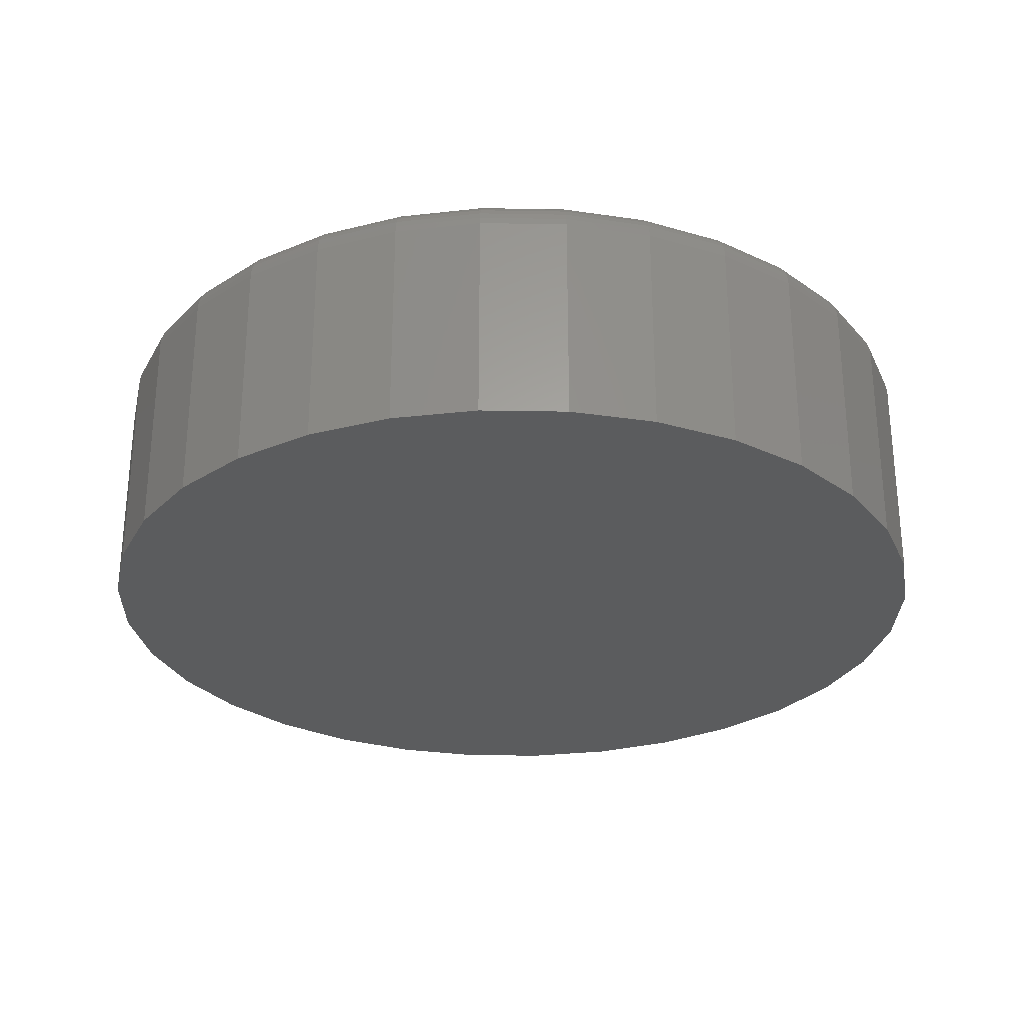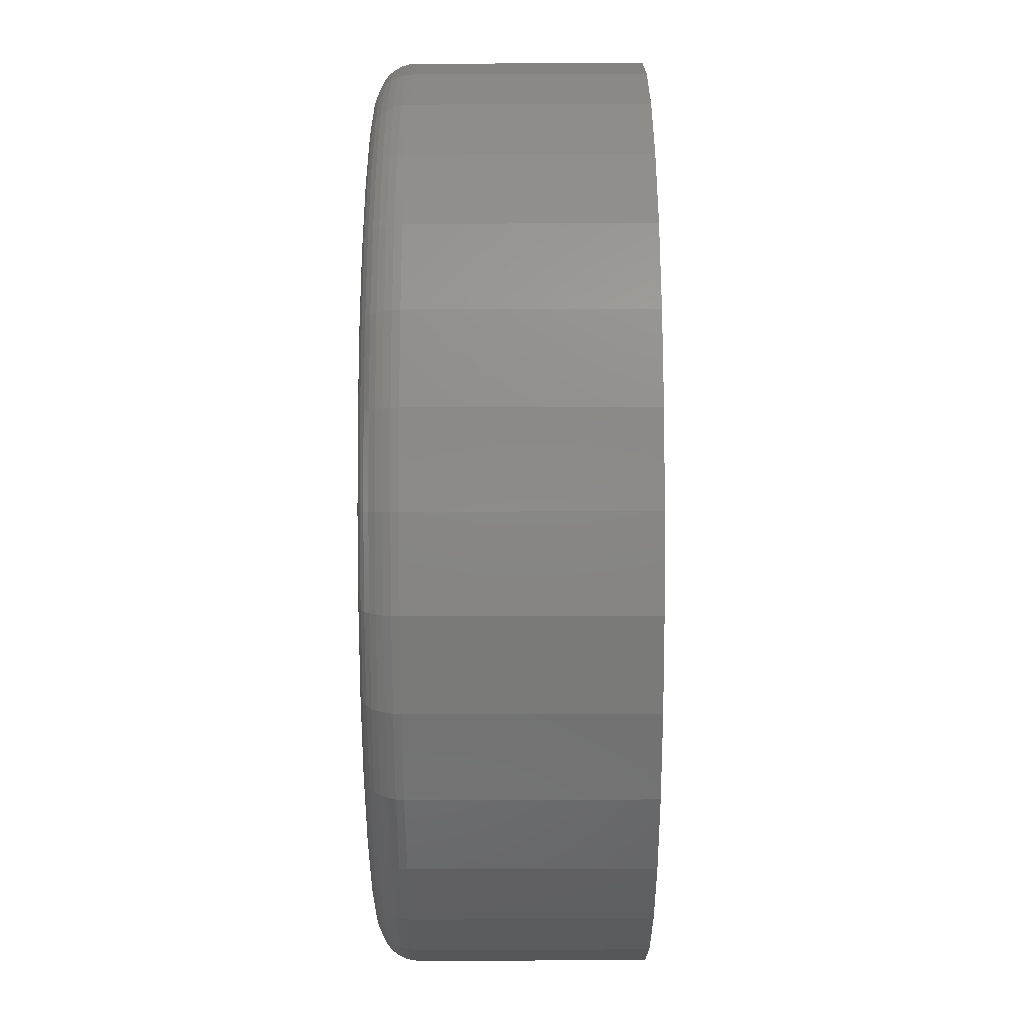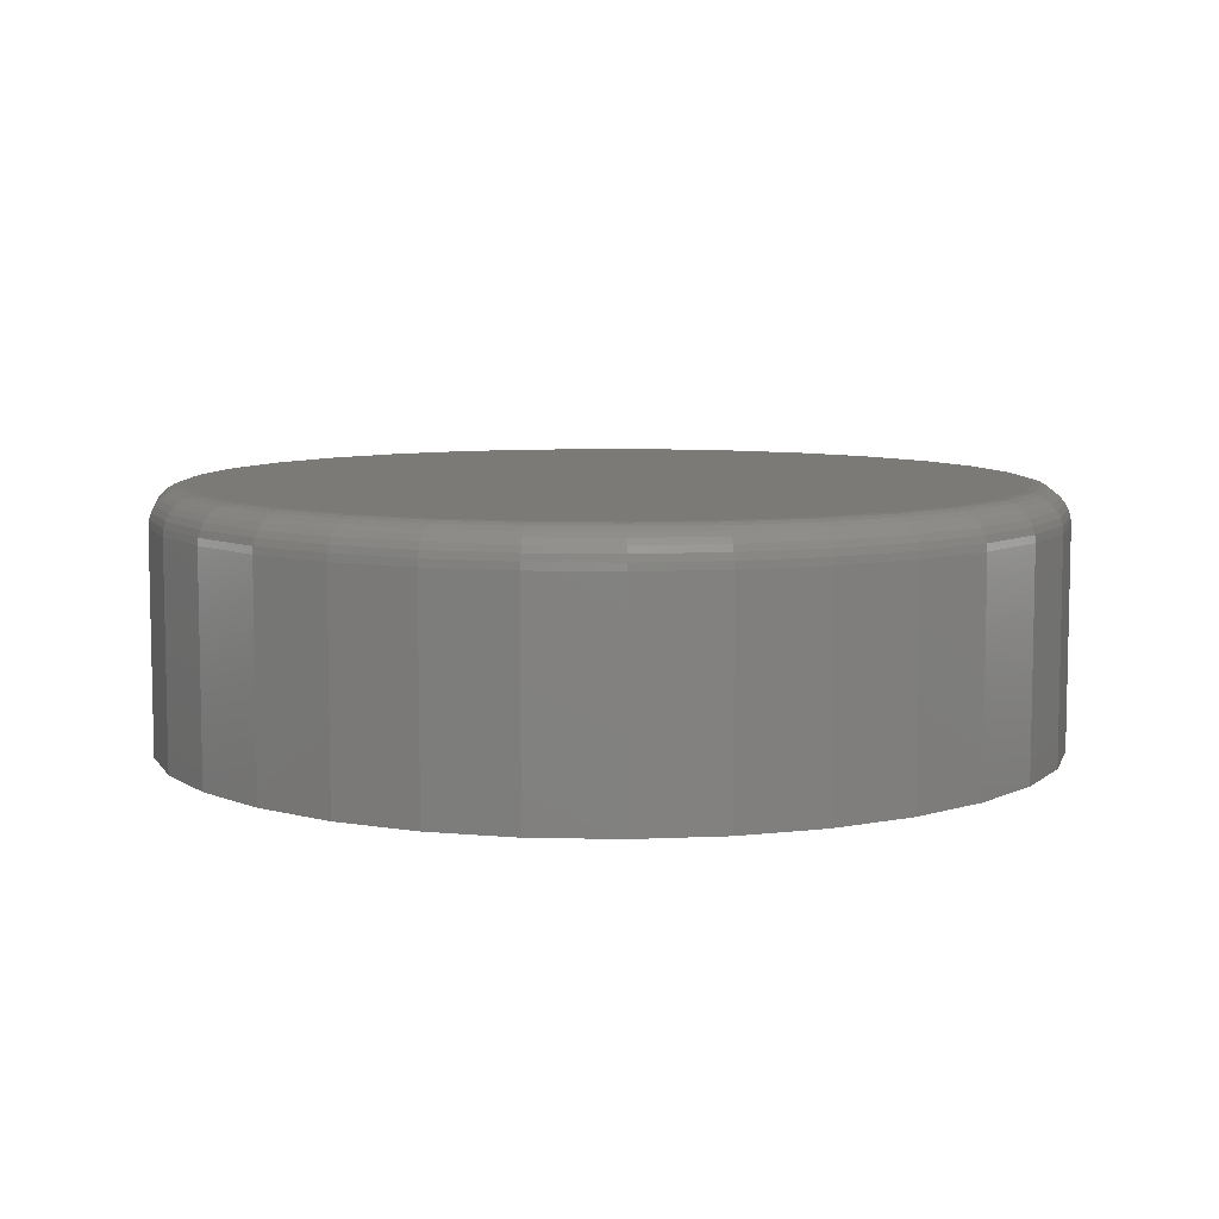
<metadata>
{"format":"stl","ext":"stl","renderer":"f3d","projection":"perspective","resolution":1024,"background":"white","views":[{"elev":-28.3,"azim":-119.6,"up":"+Z"},{"elev":-33.8,"azim":90.3,"up":"+Y"},{"elev":7.8,"azim":-46.9,"up":"+Z"}]}
</metadata>
<code>
# stl→obj: 320 verts, 636 faces
v -0.05994 0.3469 0.1094
v 0.07573 0.3469 0.1094
v 0.007895 0.3536 0.1094
v 0.141 0.3272 0.1094
v -0.1252 0.3272 0.1094
v 0.2011 0.295 0.1094
v -0.1853 0.295 0.1094
v 0.2538 0.2518 0.1094
v -0.238 0.2518 0.1094
v 0.297 0.1991 0.1094
v -0.2812 0.1991 0.1094
v 0.3291 0.139 0.1094
v -0.3133 0.139 0.1094
v 0.3489 0.07375 0.1094
v -0.3331 0.07375 0.1094
v 0.3556 0.005921 0.1094
v -0.3398 0.005921 0.1094
v 0.3489 -0.06191 0.1094
v -0.3331 -0.06191 0.1094
v 0.3291 -0.1271 0.1094
v -0.3133 -0.1271 0.1094
v 0.297 -0.1872 0.1094
v -0.2812 -0.1872 0.1094
v 0.2538 -0.2399 0.1094
v -0.238 -0.2399 0.1094
v 0.2011 -0.2832 0.1094
v -0.1853 -0.2832 0.1094
v 0.141 -0.3153 0.1094
v -0.1252 -0.3153 0.1094
v 0.07573 -0.3351 0.1094
v -0.05994 -0.3351 0.1094
v 0.007895 -0.3418 0.1094
v 0.3868 0.005921 -0.1094
v 0.3868 0.005921 0.07812
v 0.3796 -0.06801 -0.1094
v 0.3796 -0.06801 0.07812
v 0.358 -0.1391 -0.1094
v 0.358 -0.1391 0.07812
v 0.323 -0.2046 -0.1094
v 0.323 -0.2046 0.07812
v 0.2759 -0.262 -0.1094
v 0.2759 -0.262 0.07812
v 0.2184 -0.3092 -0.1094
v 0.2184 -0.3092 0.07812
v 0.1529 -0.3442 -0.1094
v 0.1529 -0.3442 0.07812
v 0.08182 -0.3657 -0.1094
v 0.08182 -0.3657 0.07812
v 0.007895 -0.373 -0.1094
v 0.007895 -0.373 0.07812
v -0.06603 -0.3657 -0.1094
v -0.06603 -0.3657 0.07812
v -0.1371 -0.3442 -0.1094
v -0.1371 -0.3442 0.07812
v -0.2026 -0.3092 -0.1094
v -0.2026 -0.3092 0.07812
v -0.2601 -0.262 -0.1094
v -0.2601 -0.262 0.07812
v -0.3072 -0.2046 -0.1094
v -0.3072 -0.2046 0.07812
v -0.3422 -0.1391 -0.1094
v -0.3422 -0.1391 0.07812
v -0.3638 -0.06801 -0.1094
v -0.3638 -0.06801 0.07812
v -0.3711 0.005921 -0.1094
v -0.3711 0.005921 0.07812
v -0.3638 0.07985 -0.1094
v -0.3638 0.07985 0.07812
v -0.3422 0.1509 -0.1094
v -0.3422 0.1509 0.07812
v -0.3072 0.2165 -0.1094
v -0.3072 0.2165 0.07812
v -0.2601 0.2739 -0.1094
v -0.2601 0.2739 0.07812
v -0.2026 0.321 -0.1094
v -0.2026 0.321 0.07812
v -0.1371 0.356 -0.1094
v -0.1371 0.356 0.07812
v -0.06603 0.3776 -0.1094
v -0.06603 0.3776 0.07812
v 0.007895 0.3849 -0.1094
v 0.007895 0.3849 0.07812
v 0.08182 0.3776 -0.1094
v 0.08182 0.3776 0.07812
v 0.1529 0.356 -0.1094
v 0.1529 0.356 0.07812
v 0.2184 0.321 -0.1094
v 0.2184 0.321 0.07812
v 0.2759 0.2739 -0.1094
v 0.2759 0.2739 0.07812
v 0.323 0.2165 -0.1094
v 0.323 0.2165 0.07812
v 0.358 0.1509 -0.1094
v 0.358 0.1509 0.07812
v 0.3796 0.07985 -0.1094
v 0.3796 0.07985 0.07812
v 0.3617 0.005921 0.1088
v 0.3549 -0.0631 0.1088
v 0.3676 0.005921 0.107
v 0.3606 -0.06424 0.107
v 0.373 0.005921 0.1041
v 0.3659 -0.0653 0.1041
v 0.3777 0.005921 0.1002
v 0.3706 -0.06622 0.1002
v 0.3816 0.005921 0.09549
v 0.3744 -0.06698 0.09549
v 0.3845 0.005921 0.09008
v 0.3772 -0.06754 0.09008
v 0.3862 0.005921 0.08422
v 0.379 -0.06789 0.08422
v -0.3391 -0.0631 0.1088
v -0.3459 0.005921 0.1088
v -0.3449 -0.06424 0.107
v -0.3518 0.005921 0.107
v -0.3501 -0.0653 0.1041
v -0.3572 0.005921 0.1041
v -0.3548 -0.06622 0.1002
v -0.3619 0.005921 0.1002
v -0.3586 -0.06698 0.09549
v -0.3658 0.005921 0.09549
v -0.3614 -0.06754 0.09008
v -0.3687 0.005921 0.09008
v -0.3632 -0.06789 0.08422
v -0.3705 0.005921 0.08422
v -0.319 -0.1295 0.1088
v -0.3244 -0.1317 0.107
v -0.3294 -0.1338 0.1041
v -0.3338 -0.1356 0.1002
v -0.3373 -0.1371 0.09549
v -0.34 -0.1382 0.09008
v -0.3417 -0.1389 0.08422
v -0.2863 -0.1906 0.1088
v -0.2911 -0.1939 0.107
v -0.2956 -0.1969 0.1041
v -0.2996 -0.1995 0.1002
v -0.3028 -0.2017 0.09549
v -0.3052 -0.2033 0.09008
v -0.3067 -0.2043 0.08422
v -0.2423 -0.2442 0.1088
v -0.2464 -0.2484 0.107
v -0.2502 -0.2522 0.1041
v -0.2536 -0.2556 0.1002
v -0.2563 -0.2583 0.09549
v -0.2584 -0.2604 0.09008
v -0.2596 -0.2616 0.08422
v -0.1887 -0.2882 0.1088
v -0.1919 -0.2931 0.107
v -0.1949 -0.2976 0.1041
v -0.1976 -0.3016 0.1002
v -0.1997 -0.3048 0.09549
v -0.2013 -0.3072 0.09008
v -0.2023 -0.3087 0.08422
v -0.1275 -0.3209 0.1088
v -0.1297 -0.3264 0.107
v -0.1318 -0.3313 0.1041
v -0.1336 -0.3357 0.1002
v -0.1351 -0.3393 0.09549
v -0.1362 -0.342 0.09008
v -0.1369 -0.3436 0.08422
v -0.06113 -0.3411 0.1088
v -0.06227 -0.3468 0.107
v -0.06332 -0.3521 0.1041
v -0.06425 -0.3568 0.1002
v -0.06501 -0.3606 0.09549
v -0.06557 -0.3634 0.09008
v -0.06592 -0.3652 0.08422
v 0.007895 -0.3479 0.1088
v 0.007895 -0.3537 0.107
v 0.007895 -0.3591 0.1041
v 0.007895 -0.3639 0.1002
v 0.007895 -0.3678 0.09549
v 0.007895 -0.3706 0.09008
v 0.007895 -0.3724 0.08422
v 0.07692 -0.3411 0.1088
v 0.07806 -0.3468 0.107
v 0.07911 -0.3521 0.1041
v 0.08004 -0.3568 0.1002
v 0.0808 -0.3606 0.09549
v 0.08136 -0.3634 0.09008
v 0.08171 -0.3652 0.08422
v 0.1433 -0.3209 0.1088
v 0.1455 -0.3264 0.107
v 0.1476 -0.3313 0.1041
v 0.1494 -0.3357 0.1002
v 0.1509 -0.3393 0.09549
v 0.152 -0.342 0.09008
v 0.1527 -0.3436 0.08422
v 0.2045 -0.2882 0.1088
v 0.2077 -0.2931 0.107
v 0.2107 -0.2976 0.1041
v 0.2133 -0.3016 0.1002
v 0.2155 -0.3048 0.09549
v 0.2171 -0.3072 0.09008
v 0.2181 -0.3087 0.08422
v 0.2581 -0.2442 0.1088
v 0.2622 -0.2484 0.107
v 0.266 -0.2522 0.1041
v 0.2694 -0.2556 0.1002
v 0.2721 -0.2583 0.09549
v 0.2742 -0.2604 0.09008
v 0.2754 -0.2616 0.08422
v 0.3021 -0.1906 0.1088
v 0.3069 -0.1939 0.107
v 0.3114 -0.1969 0.1041
v 0.3154 -0.1995 0.1002
v 0.3186 -0.2017 0.09549
v 0.321 -0.2033 0.09008
v 0.3225 -0.2043 0.08422
v 0.3348 -0.1295 0.1088
v 0.3402 -0.1317 0.107
v 0.3452 -0.1338 0.1041
v 0.3495 -0.1356 0.1002
v 0.3531 -0.1371 0.09549
v 0.3558 -0.1382 0.09008
v 0.3574 -0.1389 0.08422
v -0.3391 0.07494 0.1088
v -0.3449 0.07609 0.107
v -0.3501 0.07714 0.1041
v -0.3548 0.07806 0.1002
v -0.3586 0.07882 0.09549
v -0.3614 0.07939 0.09008
v -0.3632 0.07973 0.08422
v 0.3549 0.07494 0.1088
v 0.3606 0.07609 0.107
v 0.3659 0.07714 0.1041
v 0.3706 0.07806 0.1002
v 0.3744 0.07882 0.09549
v 0.3772 0.07939 0.09008
v 0.379 0.07973 0.08422
v 0.3348 0.1413 0.1088
v 0.3402 0.1436 0.107
v 0.3452 0.1456 0.1041
v 0.3495 0.1474 0.1002
v 0.3531 0.1489 0.09549
v 0.3558 0.15 0.09008
v 0.3574 0.1507 0.08422
v 0.3021 0.2025 0.1088
v 0.3069 0.2057 0.107
v 0.3114 0.2087 0.1041
v 0.3154 0.2114 0.1002
v 0.3186 0.2135 0.09549
v 0.321 0.2151 0.09008
v 0.3225 0.2161 0.08422
v 0.2581 0.2561 0.1088
v 0.2622 0.2602 0.107
v 0.266 0.2641 0.1041
v 0.2694 0.2674 0.1002
v 0.2721 0.2702 0.09549
v 0.2742 0.2722 0.09008
v 0.2754 0.2735 0.08422
v 0.2045 0.3001 0.1088
v 0.2077 0.305 0.107
v 0.2107 0.3095 0.1041
v 0.2133 0.3134 0.1002
v 0.2155 0.3166 0.09549
v 0.2171 0.319 0.09008
v 0.2181 0.3205 0.08422
v 0.1433 0.3328 0.1088
v 0.1455 0.3382 0.107
v 0.1476 0.3432 0.1041
v 0.1494 0.3476 0.1002
v 0.1509 0.3512 0.09549
v 0.152 0.3538 0.09008
v 0.1527 0.3555 0.08422
v 0.07692 0.3529 0.1088
v 0.07806 0.3587 0.107
v 0.07911 0.364 0.1041
v 0.08004 0.3686 0.1002
v 0.0808 0.3724 0.09549
v 0.08136 0.3753 0.09008
v 0.08171 0.377 0.08422
v 0.007895 0.3597 0.1088
v 0.007895 0.3656 0.107
v 0.007895 0.371 0.1041
v 0.007895 0.3757 0.1002
v 0.007895 0.3796 0.09549
v 0.007895 0.3825 0.09008
v 0.007895 0.3843 0.08422
v -0.06113 0.3529 0.1088
v -0.06227 0.3587 0.107
v -0.06332 0.364 0.1041
v -0.06425 0.3686 0.1002
v -0.06501 0.3724 0.09549
v -0.06557 0.3753 0.09008
v -0.06592 0.377 0.08422
v -0.1275 0.3328 0.1088
v -0.1297 0.3382 0.107
v -0.1318 0.3432 0.1041
v -0.1336 0.3476 0.1002
v -0.1351 0.3512 0.09549
v -0.1362 0.3538 0.09008
v -0.1369 0.3555 0.08422
v -0.1887 0.3001 0.1088
v -0.1919 0.305 0.107
v -0.1949 0.3095 0.1041
v -0.1976 0.3134 0.1002
v -0.1997 0.3166 0.09549
v -0.2013 0.319 0.09008
v -0.2023 0.3205 0.08422
v -0.2423 0.2561 0.1088
v -0.2464 0.2602 0.107
v -0.2502 0.2641 0.1041
v -0.2536 0.2674 0.1002
v -0.2563 0.2702 0.09549
v -0.2584 0.2722 0.09008
v -0.2596 0.2735 0.08422
v -0.2863 0.2025 0.1088
v -0.2911 0.2057 0.107
v -0.2956 0.2087 0.1041
v -0.2996 0.2114 0.1002
v -0.3028 0.2135 0.09549
v -0.3052 0.2151 0.09008
v -0.3067 0.2161 0.08422
v -0.319 0.1413 0.1088
v -0.3244 0.1436 0.107
v -0.3294 0.1456 0.1041
v -0.3338 0.1474 0.1002
v -0.3373 0.1489 0.09549
v -0.34 0.15 0.09008
v -0.3417 0.1507 0.08422
f 1 2 3
f 2 1 4
f 4 1 5
f 4 5 6
f 6 5 7
f 6 7 8
f 8 7 9
f 8 9 10
f 10 9 11
f 10 11 12
f 12 11 13
f 12 13 14
f 14 13 15
f 14 15 16
f 16 15 17
f 16 17 18
f 18 17 19
f 18 19 20
f 20 19 21
f 20 21 22
f 22 21 23
f 22 23 24
f 24 23 25
f 24 25 26
f 26 25 27
f 26 27 28
f 28 27 29
f 28 29 30
f 30 29 31
f 30 31 32
f 33 34 35
f 35 34 36
f 35 36 37
f 37 36 38
f 37 38 39
f 39 38 40
f 39 40 41
f 41 40 42
f 41 42 43
f 43 42 44
f 43 44 45
f 45 44 46
f 45 46 47
f 47 46 48
f 47 48 49
f 49 48 50
f 49 50 51
f 51 50 52
f 51 52 53
f 53 52 54
f 53 54 55
f 55 54 56
f 55 56 57
f 57 56 58
f 57 58 59
f 59 58 60
f 59 60 61
f 61 60 62
f 61 62 63
f 63 62 64
f 63 64 65
f 65 64 66
f 65 66 67
f 67 66 68
f 67 68 69
f 69 68 70
f 69 70 71
f 71 70 72
f 71 72 73
f 73 72 74
f 73 74 75
f 75 74 76
f 75 76 77
f 77 76 78
f 77 78 79
f 79 78 80
f 79 80 81
f 81 80 82
f 81 82 83
f 83 82 84
f 83 84 85
f 85 84 86
f 85 86 87
f 87 86 88
f 87 88 89
f 89 88 90
f 89 90 91
f 91 90 92
f 91 92 93
f 93 92 94
f 93 94 95
f 95 94 96
f 95 96 33
f 33 96 34
f 16 18 97
f 97 18 98
f 97 98 99
f 99 98 100
f 99 100 101
f 101 100 102
f 101 102 103
f 103 102 104
f 103 104 105
f 105 104 106
f 105 106 107
f 107 106 108
f 107 108 109
f 109 108 110
f 109 110 34
f 34 110 36
f 19 17 111
f 111 17 112
f 111 112 113
f 113 112 114
f 113 114 115
f 115 114 116
f 115 116 117
f 117 116 118
f 117 118 119
f 119 118 120
f 119 120 121
f 121 120 122
f 121 122 123
f 123 122 124
f 123 124 64
f 64 124 66
f 21 19 125
f 125 19 111
f 125 111 126
f 126 111 113
f 126 113 127
f 127 113 115
f 127 115 128
f 128 115 117
f 128 117 129
f 129 117 119
f 129 119 130
f 130 119 121
f 130 121 131
f 131 121 123
f 131 123 62
f 62 123 64
f 23 21 132
f 132 21 125
f 132 125 133
f 133 125 126
f 133 126 134
f 134 126 127
f 134 127 135
f 135 127 128
f 135 128 136
f 136 128 129
f 136 129 137
f 137 129 130
f 137 130 138
f 138 130 131
f 138 131 60
f 60 131 62
f 25 23 139
f 139 23 132
f 139 132 140
f 140 132 133
f 140 133 141
f 141 133 134
f 141 134 142
f 142 134 135
f 142 135 143
f 143 135 136
f 143 136 144
f 144 136 137
f 144 137 145
f 145 137 138
f 145 138 58
f 58 138 60
f 27 25 146
f 146 25 139
f 146 139 147
f 147 139 140
f 147 140 148
f 148 140 141
f 148 141 149
f 149 141 142
f 149 142 150
f 150 142 143
f 150 143 151
f 151 143 144
f 151 144 152
f 152 144 145
f 152 145 56
f 56 145 58
f 29 27 153
f 153 27 146
f 153 146 154
f 154 146 147
f 154 147 155
f 155 147 148
f 155 148 156
f 156 148 149
f 156 149 157
f 157 149 150
f 157 150 158
f 158 150 151
f 158 151 159
f 159 151 152
f 159 152 54
f 54 152 56
f 31 29 160
f 160 29 153
f 160 153 161
f 161 153 154
f 161 154 162
f 162 154 155
f 162 155 163
f 163 155 156
f 163 156 164
f 164 156 157
f 164 157 165
f 165 157 158
f 165 158 166
f 166 158 159
f 166 159 52
f 52 159 54
f 32 31 167
f 167 31 160
f 167 160 168
f 168 160 161
f 168 161 169
f 169 161 162
f 169 162 170
f 170 162 163
f 170 163 171
f 171 163 164
f 171 164 172
f 172 164 165
f 172 165 173
f 173 165 166
f 173 166 50
f 50 166 52
f 30 32 174
f 174 32 167
f 174 167 175
f 175 167 168
f 175 168 176
f 176 168 169
f 176 169 177
f 177 169 170
f 177 170 178
f 178 170 171
f 178 171 179
f 179 171 172
f 179 172 180
f 180 172 173
f 180 173 48
f 48 173 50
f 28 30 181
f 181 30 174
f 181 174 182
f 182 174 175
f 182 175 183
f 183 175 176
f 183 176 184
f 184 176 177
f 184 177 185
f 185 177 178
f 185 178 186
f 186 178 179
f 186 179 187
f 187 179 180
f 187 180 46
f 46 180 48
f 26 28 188
f 188 28 181
f 188 181 189
f 189 181 182
f 189 182 190
f 190 182 183
f 190 183 191
f 191 183 184
f 191 184 192
f 192 184 185
f 192 185 193
f 193 185 186
f 193 186 194
f 194 186 187
f 194 187 44
f 44 187 46
f 24 26 195
f 195 26 188
f 195 188 196
f 196 188 189
f 196 189 197
f 197 189 190
f 197 190 198
f 198 190 191
f 198 191 199
f 199 191 192
f 199 192 200
f 200 192 193
f 200 193 201
f 201 193 194
f 201 194 42
f 42 194 44
f 22 24 202
f 202 24 195
f 202 195 203
f 203 195 196
f 203 196 204
f 204 196 197
f 204 197 205
f 205 197 198
f 205 198 206
f 206 198 199
f 206 199 207
f 207 199 200
f 207 200 208
f 208 200 201
f 208 201 40
f 40 201 42
f 20 22 209
f 209 22 202
f 209 202 210
f 210 202 203
f 210 203 211
f 211 203 204
f 211 204 212
f 212 204 205
f 212 205 213
f 213 205 206
f 213 206 214
f 214 206 207
f 214 207 215
f 215 207 208
f 215 208 38
f 38 208 40
f 18 20 98
f 98 20 209
f 98 209 100
f 100 209 210
f 100 210 102
f 102 210 211
f 102 211 104
f 104 211 212
f 104 212 106
f 106 212 213
f 106 213 108
f 108 213 214
f 108 214 110
f 110 214 215
f 110 215 36
f 36 215 38
f 17 15 112
f 112 15 216
f 112 216 114
f 114 216 217
f 114 217 116
f 116 217 218
f 116 218 118
f 118 218 219
f 118 219 120
f 120 219 220
f 120 220 122
f 122 220 221
f 122 221 124
f 124 221 222
f 124 222 66
f 66 222 68
f 14 16 223
f 223 16 97
f 223 97 224
f 224 97 99
f 224 99 225
f 225 99 101
f 225 101 226
f 226 101 103
f 226 103 227
f 227 103 105
f 227 105 228
f 228 105 107
f 228 107 229
f 229 107 109
f 229 109 96
f 96 109 34
f 12 14 230
f 230 14 223
f 230 223 231
f 231 223 224
f 231 224 232
f 232 224 225
f 232 225 233
f 233 225 226
f 233 226 234
f 234 226 227
f 234 227 235
f 235 227 228
f 235 228 236
f 236 228 229
f 236 229 94
f 94 229 96
f 10 12 237
f 237 12 230
f 237 230 238
f 238 230 231
f 238 231 239
f 239 231 232
f 239 232 240
f 240 232 233
f 240 233 241
f 241 233 234
f 241 234 242
f 242 234 235
f 242 235 243
f 243 235 236
f 243 236 92
f 92 236 94
f 8 10 244
f 244 10 237
f 244 237 245
f 245 237 238
f 245 238 246
f 246 238 239
f 246 239 247
f 247 239 240
f 247 240 248
f 248 240 241
f 248 241 249
f 249 241 242
f 249 242 250
f 250 242 243
f 250 243 90
f 90 243 92
f 6 8 251
f 251 8 244
f 251 244 252
f 252 244 245
f 252 245 253
f 253 245 246
f 253 246 254
f 254 246 247
f 254 247 255
f 255 247 248
f 255 248 256
f 256 248 249
f 256 249 257
f 257 249 250
f 257 250 88
f 88 250 90
f 4 6 258
f 258 6 251
f 258 251 259
f 259 251 252
f 259 252 260
f 260 252 253
f 260 253 261
f 261 253 254
f 261 254 262
f 262 254 255
f 262 255 263
f 263 255 256
f 263 256 264
f 264 256 257
f 264 257 86
f 86 257 88
f 2 4 265
f 265 4 258
f 265 258 266
f 266 258 259
f 266 259 267
f 267 259 260
f 267 260 268
f 268 260 261
f 268 261 269
f 269 261 262
f 269 262 270
f 270 262 263
f 270 263 271
f 271 263 264
f 271 264 84
f 84 264 86
f 3 2 272
f 272 2 265
f 272 265 273
f 273 265 266
f 273 266 274
f 274 266 267
f 274 267 275
f 275 267 268
f 275 268 276
f 276 268 269
f 276 269 277
f 277 269 270
f 277 270 278
f 278 270 271
f 278 271 82
f 82 271 84
f 1 3 279
f 279 3 272
f 279 272 280
f 280 272 273
f 280 273 281
f 281 273 274
f 281 274 282
f 282 274 275
f 282 275 283
f 283 275 276
f 283 276 284
f 284 276 277
f 284 277 285
f 285 277 278
f 285 278 80
f 80 278 82
f 5 1 286
f 286 1 279
f 286 279 287
f 287 279 280
f 287 280 288
f 288 280 281
f 288 281 289
f 289 281 282
f 289 282 290
f 290 282 283
f 290 283 291
f 291 283 284
f 291 284 292
f 292 284 285
f 292 285 78
f 78 285 80
f 7 5 293
f 293 5 286
f 293 286 294
f 294 286 287
f 294 287 295
f 295 287 288
f 295 288 296
f 296 288 289
f 296 289 297
f 297 289 290
f 297 290 298
f 298 290 291
f 298 291 299
f 299 291 292
f 299 292 76
f 76 292 78
f 9 7 300
f 300 7 293
f 300 293 301
f 301 293 294
f 301 294 302
f 302 294 295
f 302 295 303
f 303 295 296
f 303 296 304
f 304 296 297
f 304 297 305
f 305 297 298
f 305 298 306
f 306 298 299
f 306 299 74
f 74 299 76
f 11 9 307
f 307 9 300
f 307 300 308
f 308 300 301
f 308 301 309
f 309 301 302
f 309 302 310
f 310 302 303
f 310 303 311
f 311 303 304
f 311 304 312
f 312 304 305
f 312 305 313
f 313 305 306
f 313 306 72
f 72 306 74
f 13 11 314
f 314 11 307
f 314 307 315
f 315 307 308
f 315 308 316
f 316 308 309
f 316 309 317
f 317 309 310
f 317 310 318
f 318 310 311
f 318 311 319
f 319 311 312
f 319 312 320
f 320 312 313
f 320 313 70
f 70 313 72
f 15 13 216
f 216 13 314
f 216 314 217
f 217 314 315
f 217 315 218
f 218 315 316
f 218 316 219
f 219 316 317
f 219 317 220
f 220 317 318
f 220 318 221
f 221 318 319
f 221 319 222
f 222 319 320
f 222 320 68
f 68 320 70
f 81 83 79
f 49 51 47
f 47 51 53
f 47 53 45
f 45 53 55
f 45 55 43
f 43 55 57
f 43 57 41
f 41 57 59
f 41 59 39
f 39 59 61
f 39 61 37
f 37 61 63
f 37 63 35
f 35 63 65
f 35 65 33
f 33 65 67
f 33 67 95
f 95 67 69
f 95 69 93
f 93 69 71
f 93 71 91
f 91 71 73
f 91 73 89
f 89 73 75
f 89 75 87
f 87 75 77
f 87 77 85
f 85 77 79
f 85 79 83

</code>
